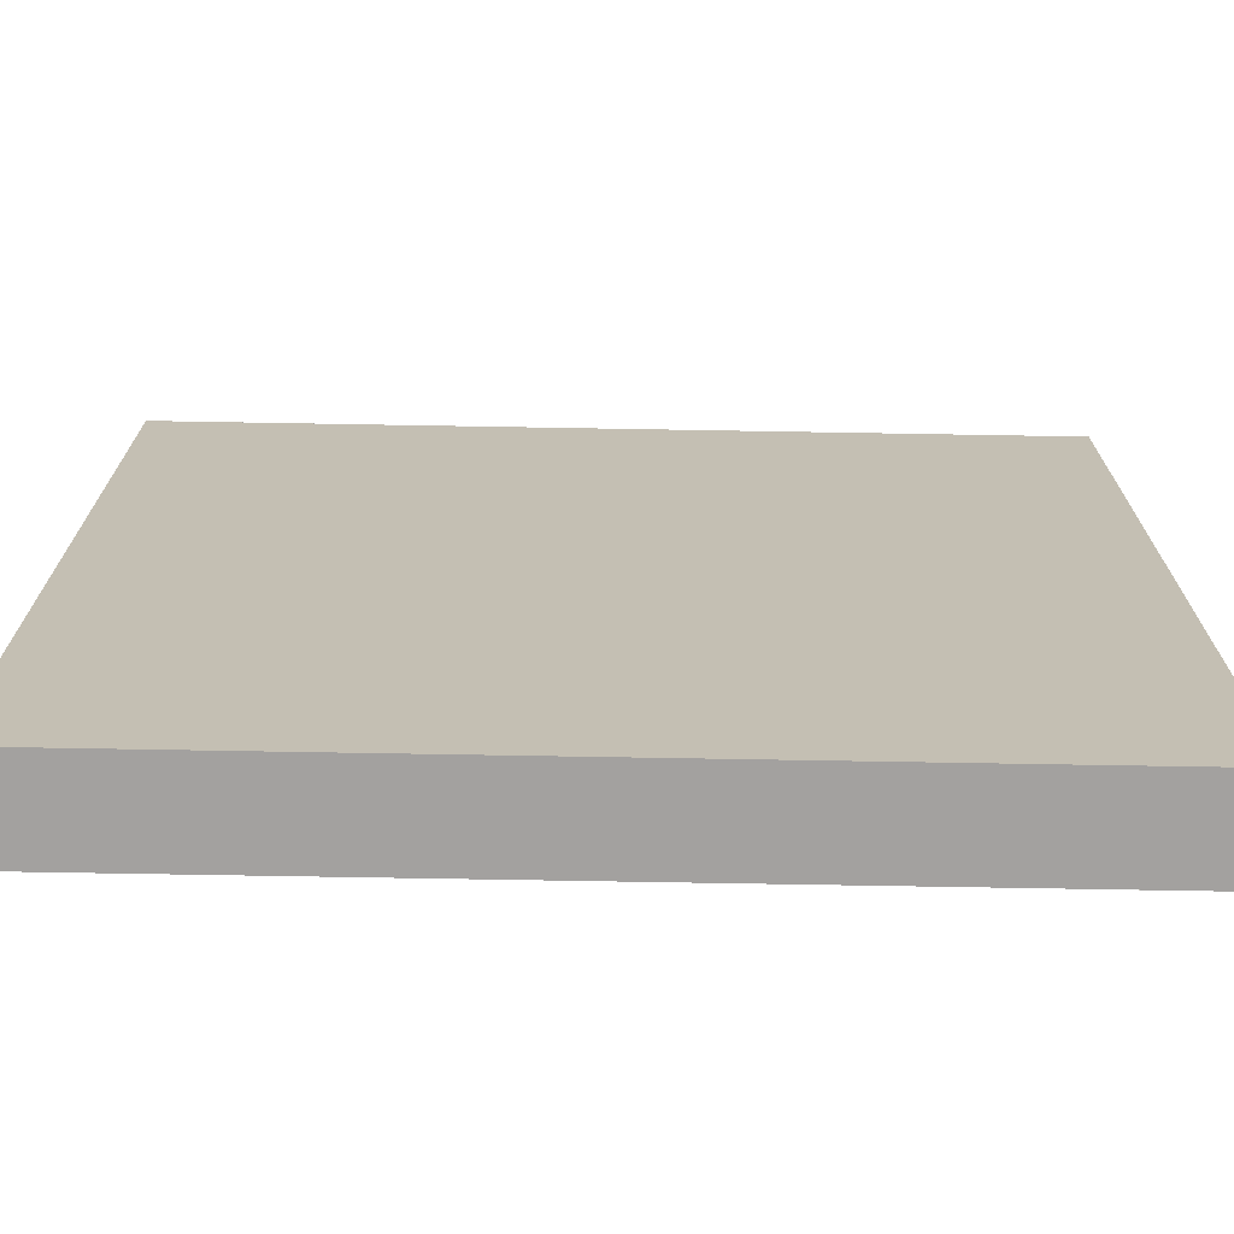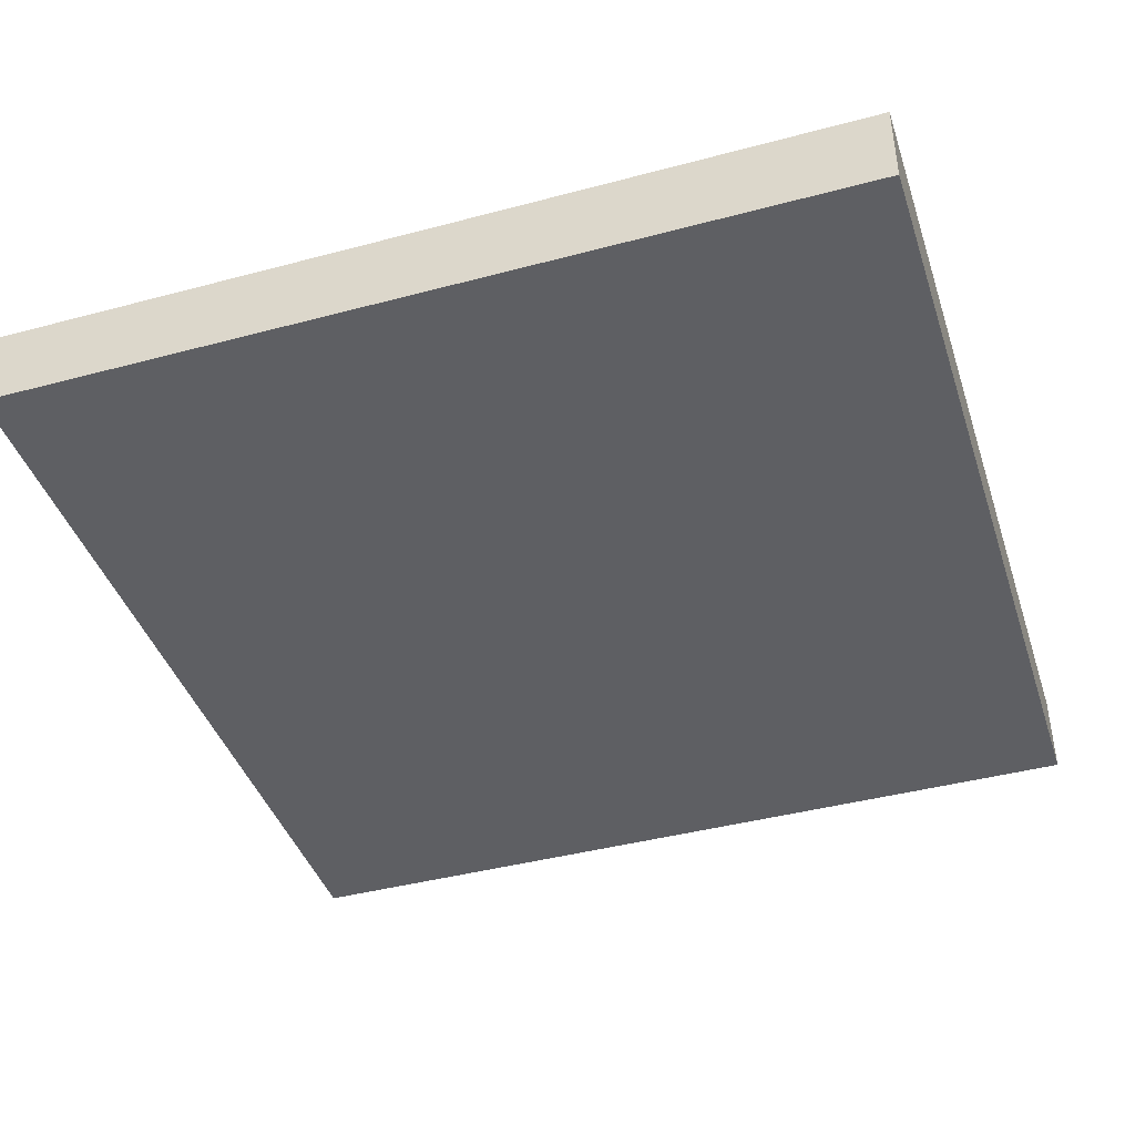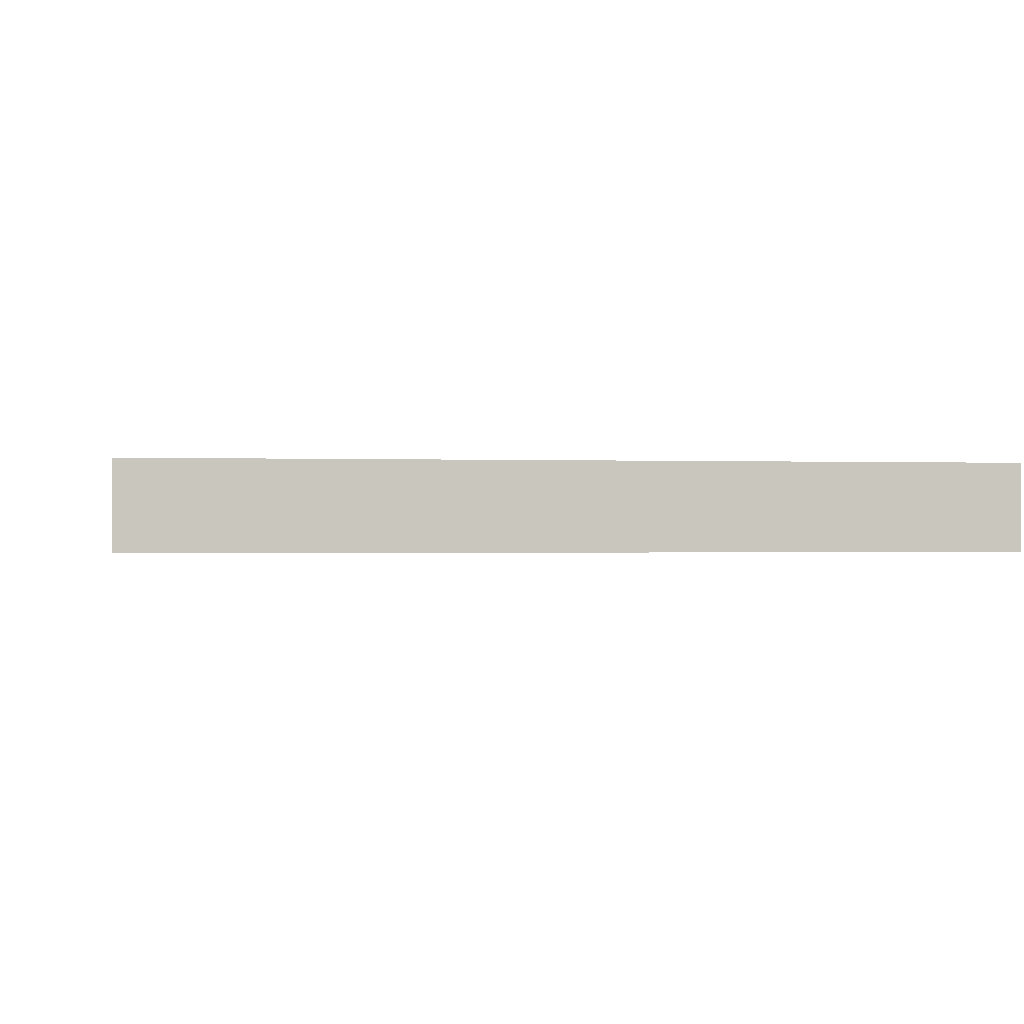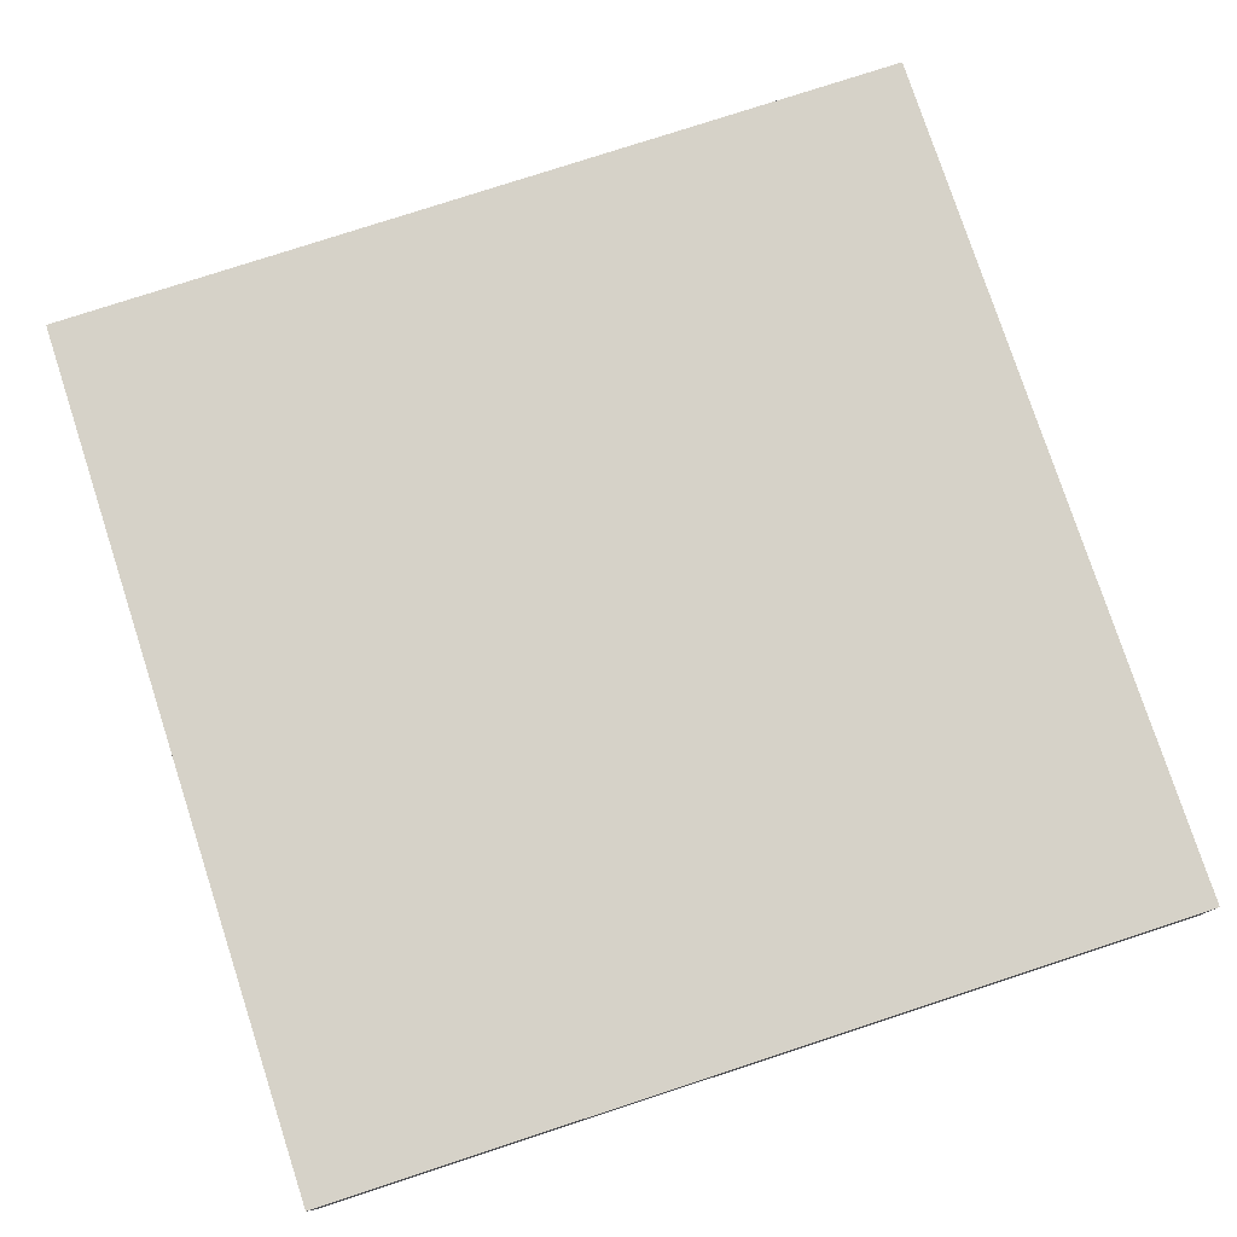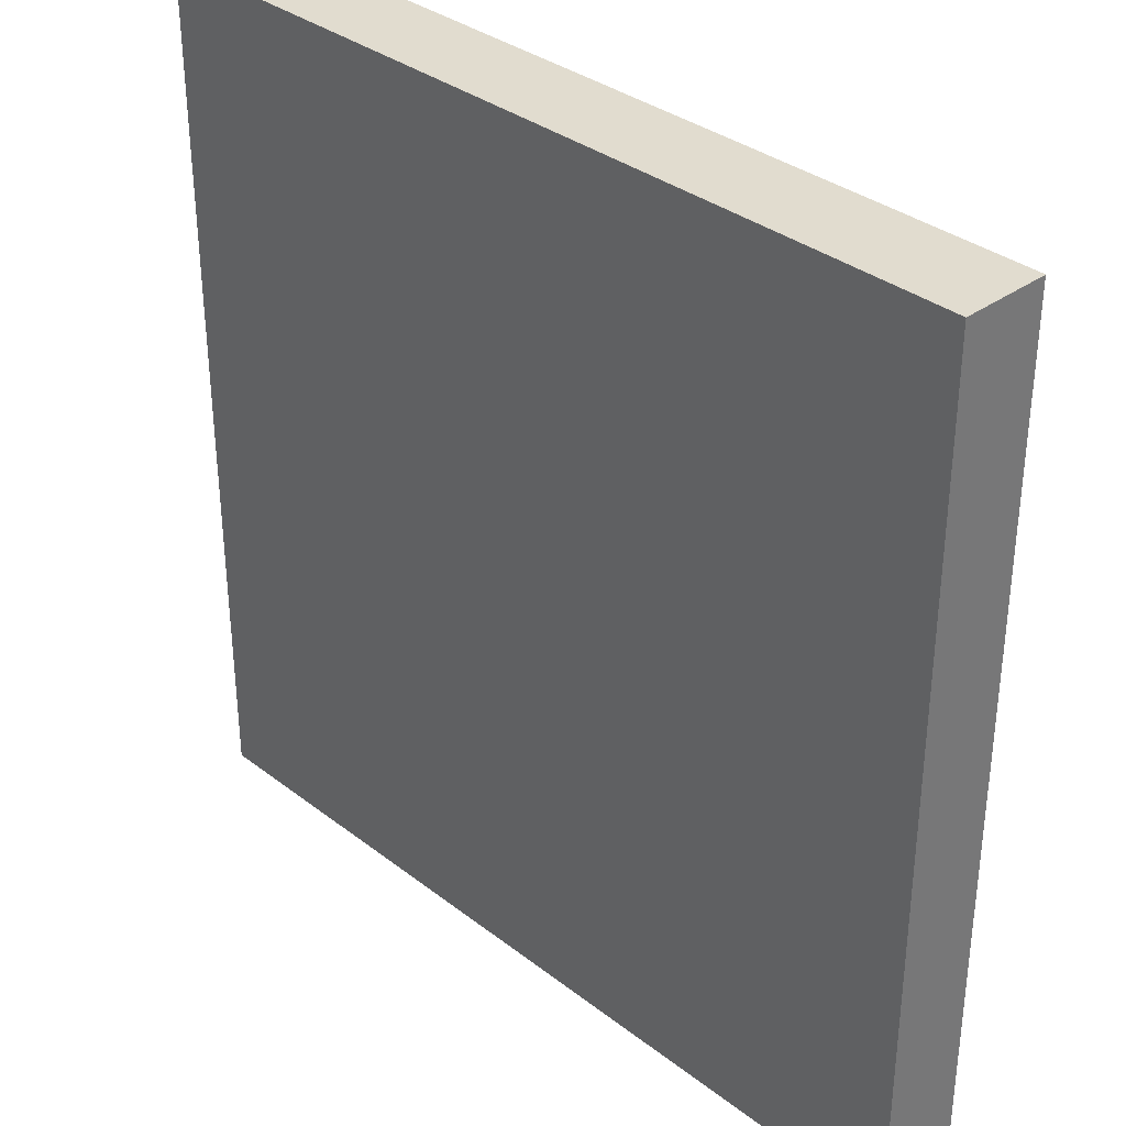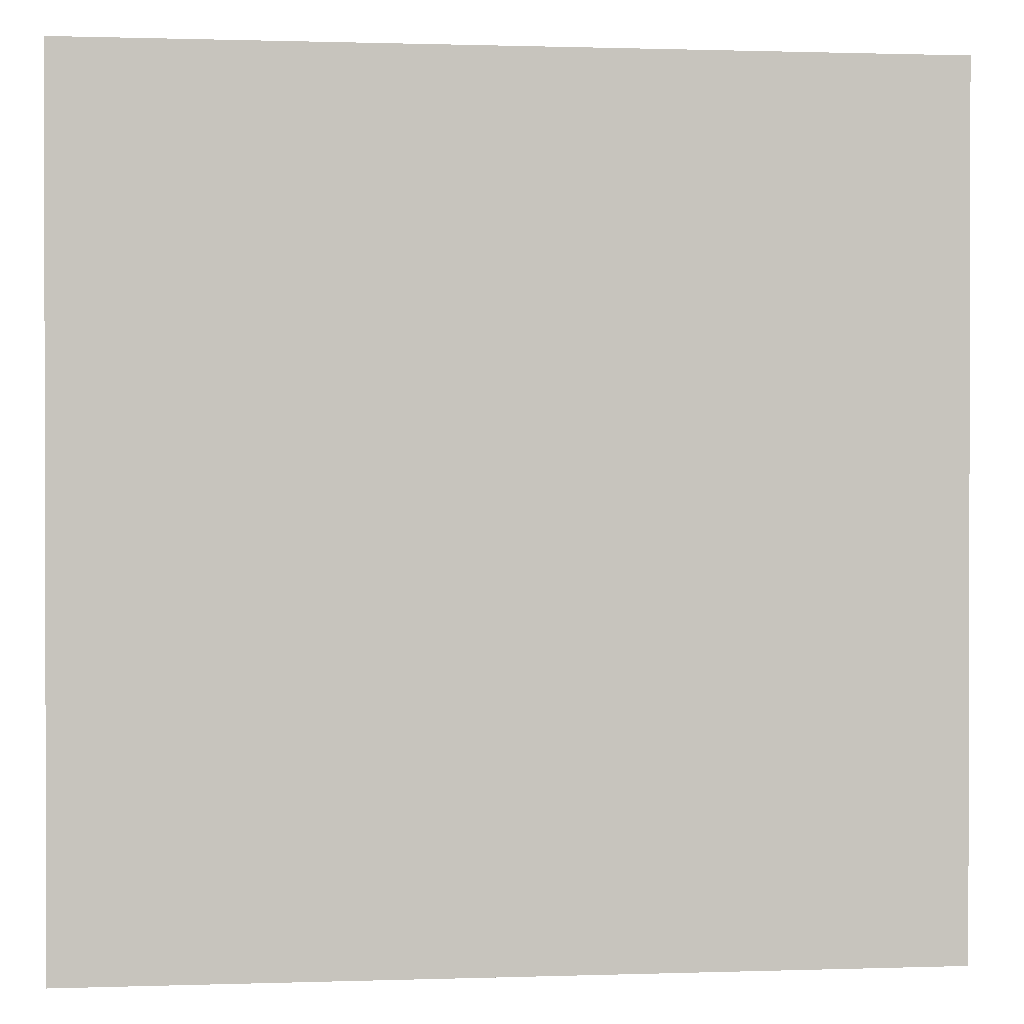
<metadata>
{"format":"obj","ext":"obj","renderer":"f3d","projection":"perspective","resolution":1024,"background":"white","views":[{"elev":-72.3,"azim":-1.0,"up":"+Y"},{"elev":-41.9,"azim":-72.2,"up":"+Z"},{"elev":-0.7,"azim":-98.7,"up":"+Z"},{"elev":78.0,"azim":161.9,"up":"+Z"},{"elev":34.4,"azim":-134.1,"up":"+Y"},{"elev":0.8,"azim":-7.0,"up":"+Y"}]}
</metadata>
<code>
g Solid1
v -0.5 -0.5 -0.05
v -0.5 -0.5 0.05
v -0.5 0.5 -0.05
v -0.5 0.5 0.05
v 0.5 -0.5 -0.05
v 0.5 -0.5 0.05
v 0.5 0.5 -0.05
v 0.5 0.5 0.05
f 2 1 6
f 6 1 5
f 4 3 2
f 2 3 1
f 3 7 1
f 1 7 5
f 7 8 5
f 5 8 6
f 8 4 6
f 6 4 2
f 8 7 4
f 4 7 3

</code>
